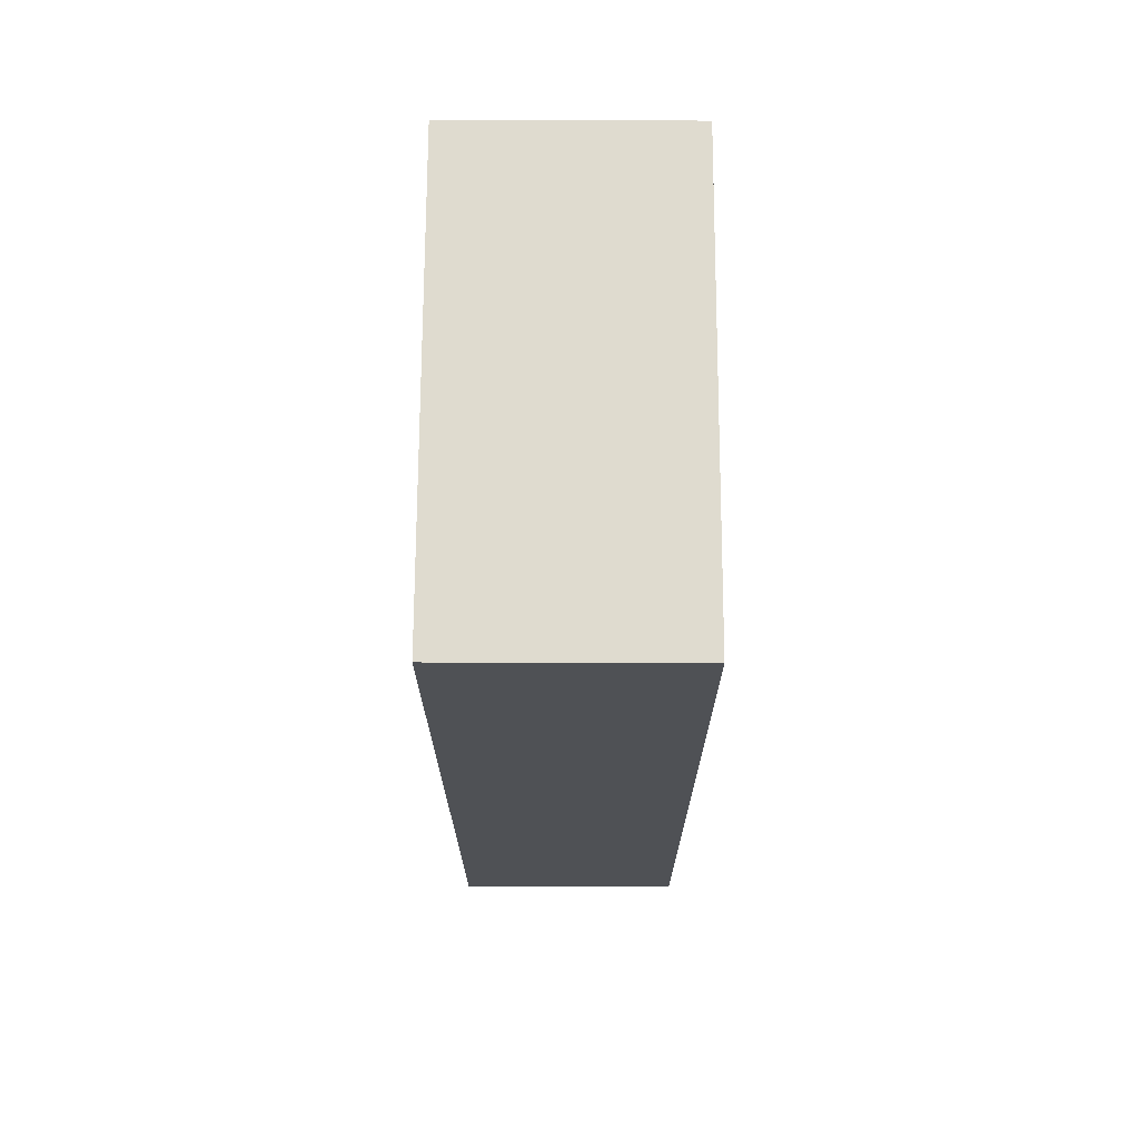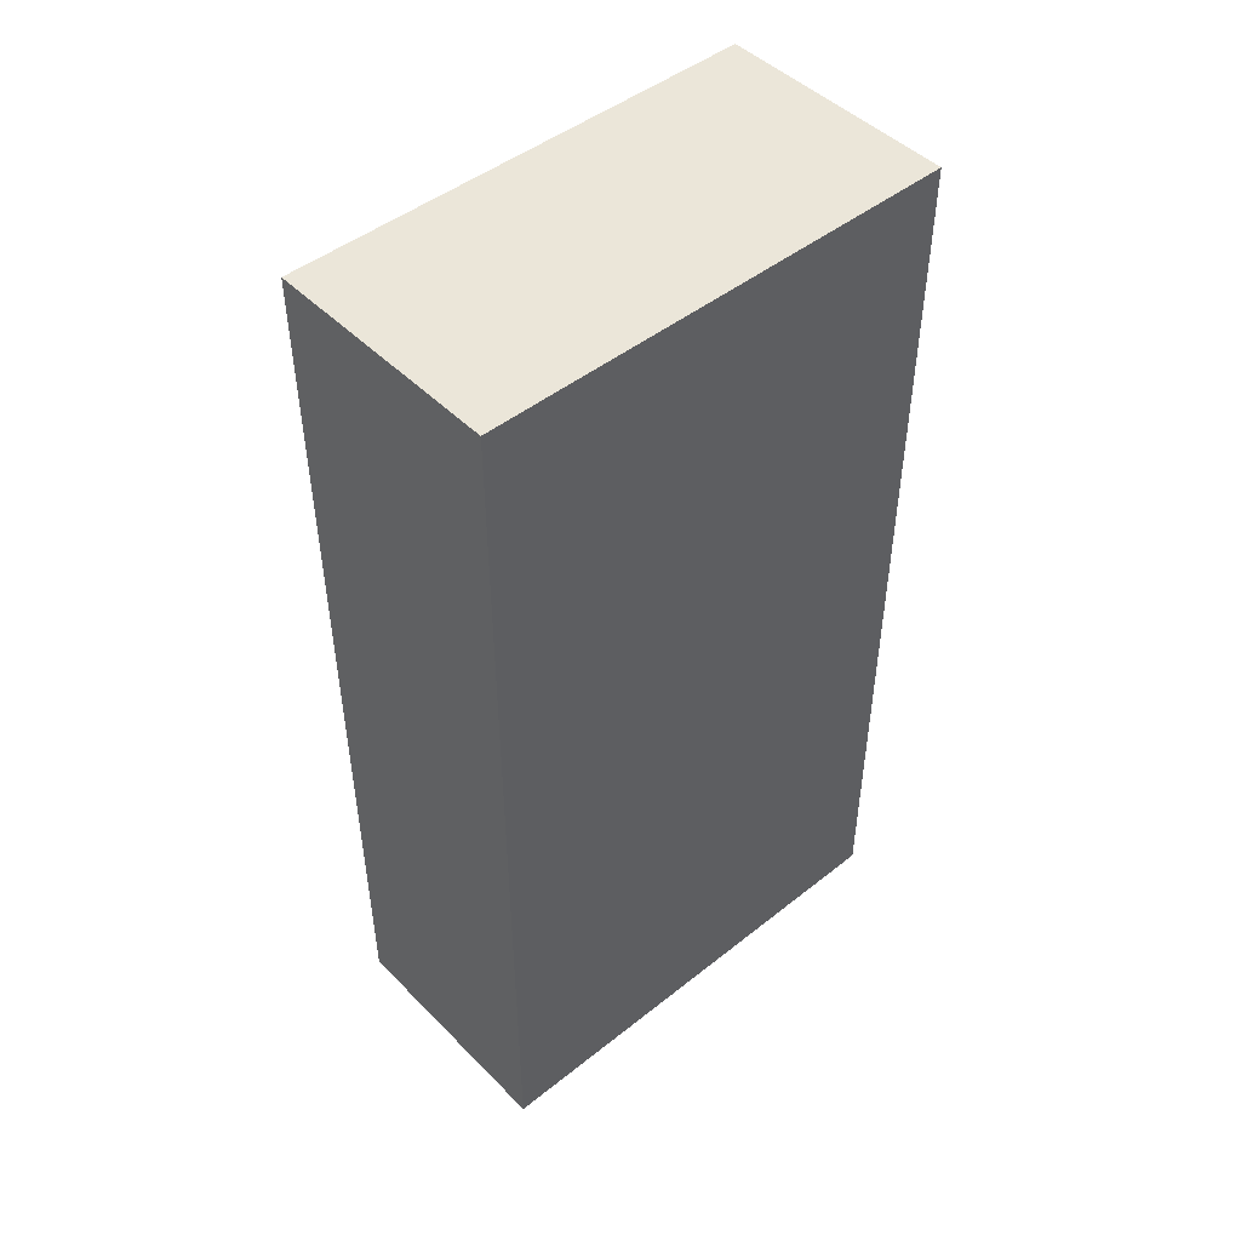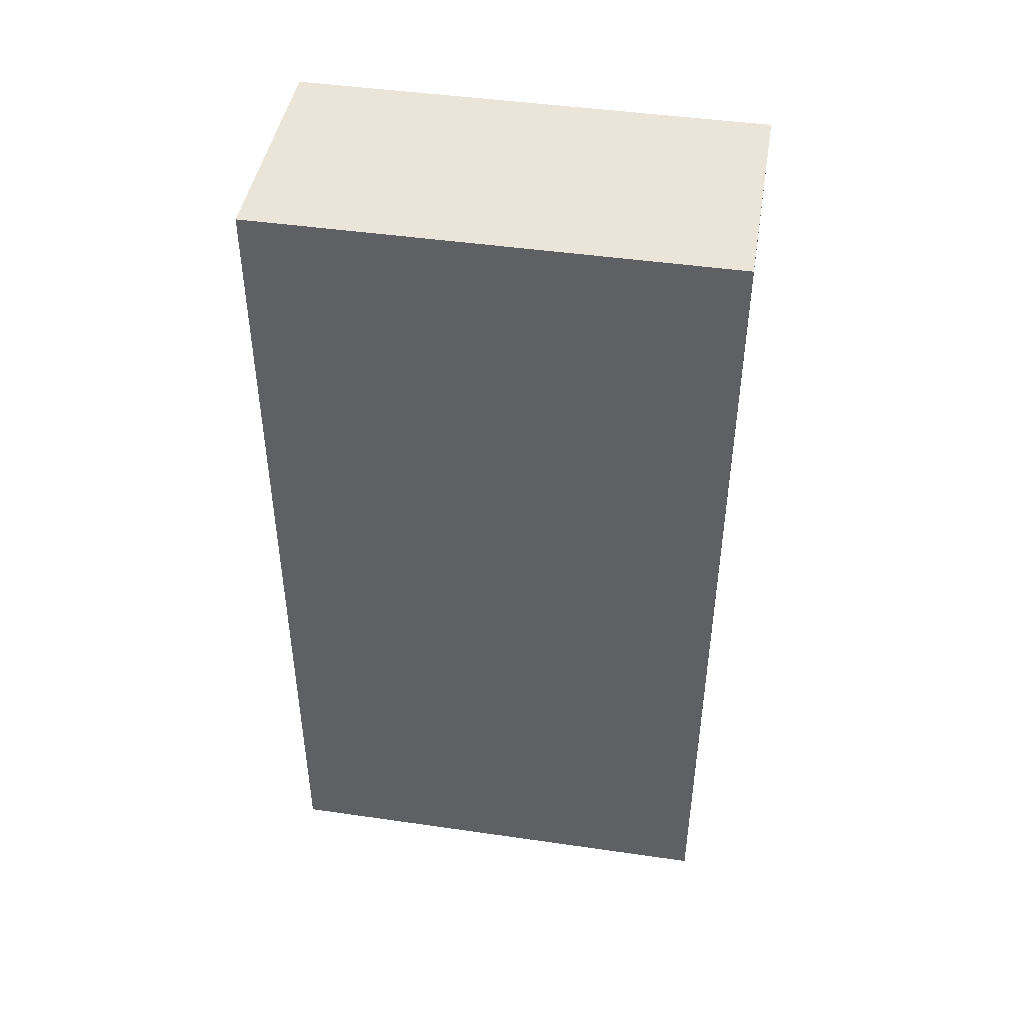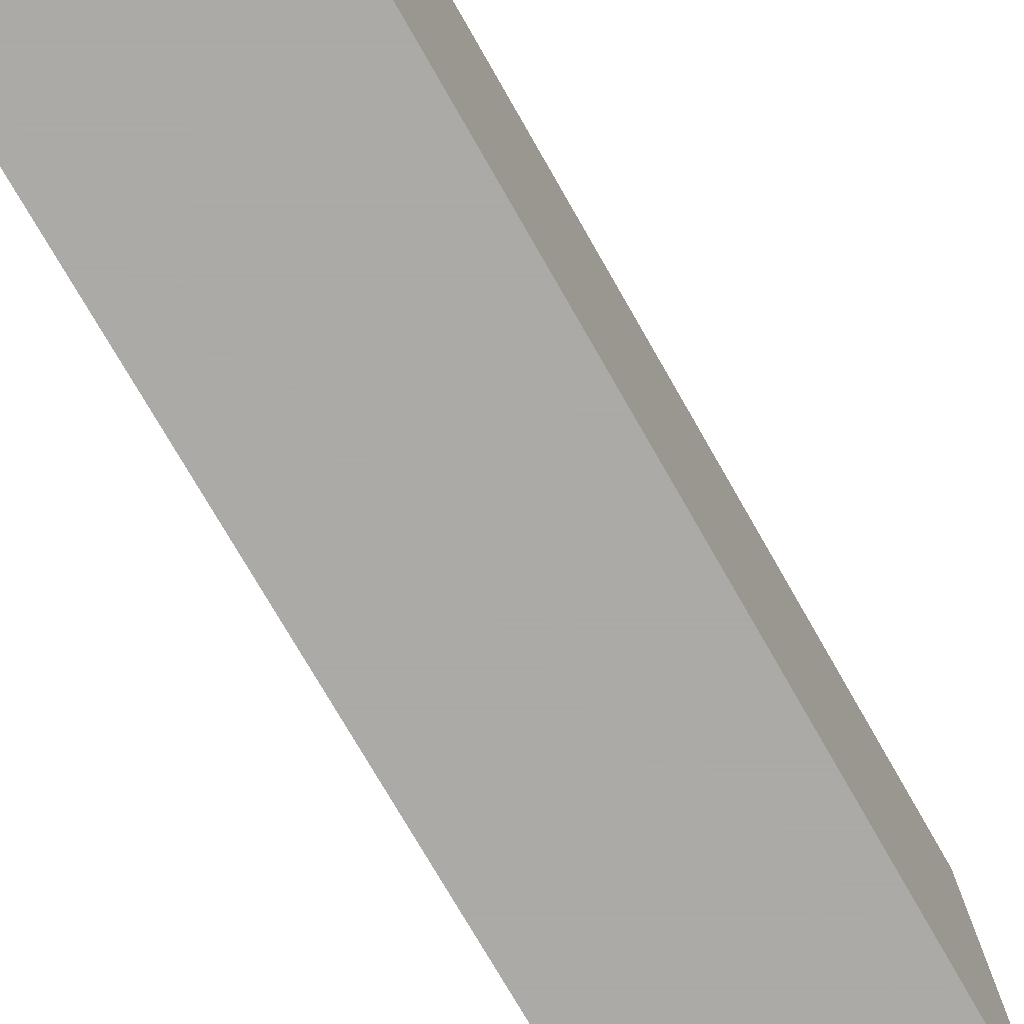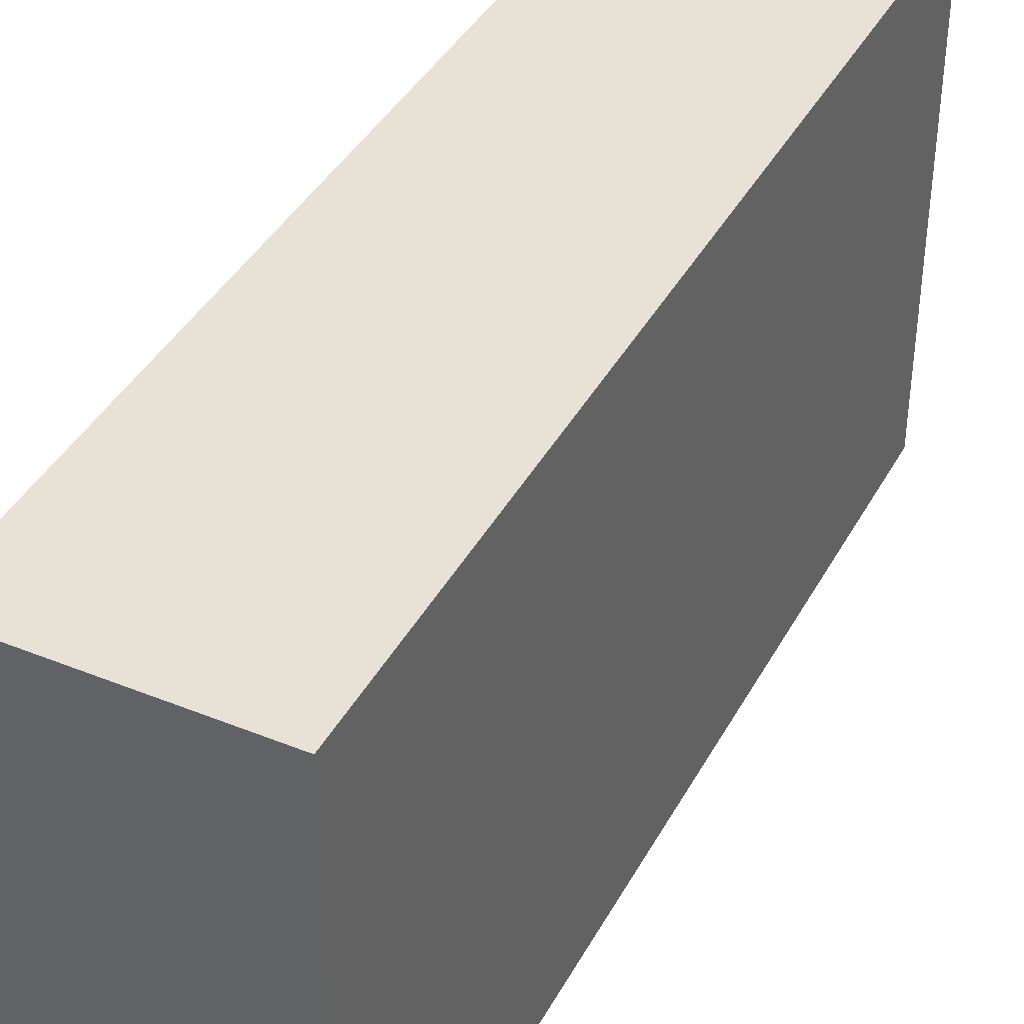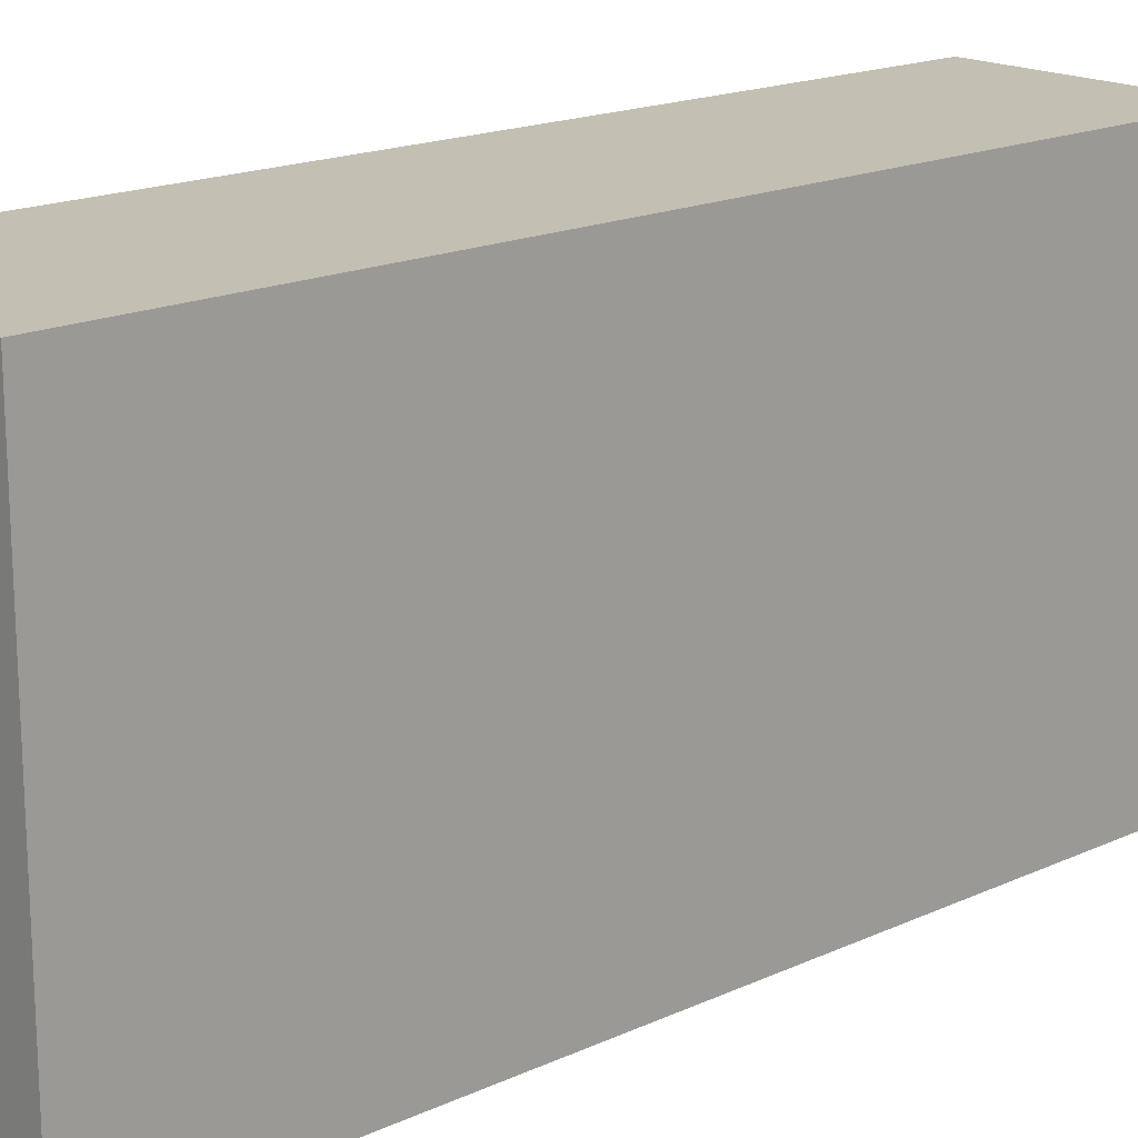
<metadata>
{"format":"obj","ext":"obj","renderer":"f3d","projection":"perspective","resolution":1024,"background":"white","views":[{"elev":70.5,"azim":0.2,"up":"+Y"},{"elev":47.3,"azim":48.2,"up":"+Y"},{"elev":45.0,"azim":-80.5,"up":"+Y"},{"elev":-75.7,"azim":29.9,"up":"+Z"},{"elev":40.4,"azim":-153.6,"up":"+Z"},{"elev":17.7,"azim":48.0,"up":"+Z"}]}
</metadata>
<code>
v -0.00931 -0.009991 -0.05147
v -0.00931 -0.009991 -0.06939
v -0.00931 0.02457 -0.05147
v -0.00931 0.02457 -0.06939
v -0.01827 -0.009991 -0.05147
v -0.01827 -0.009991 -0.06939
v -0.01827 0.02457 -0.05147
v -0.01827 0.02457 -0.06939
f 4 1 2
f 3 7 1
f 7 3 4
f 3 1 4
f 6 7 8
f 4 6 8
f 7 4 8
f 7 6 5
f 1 7 5
f 6 1 5
f 1 6 2
f 6 4 2

</code>
